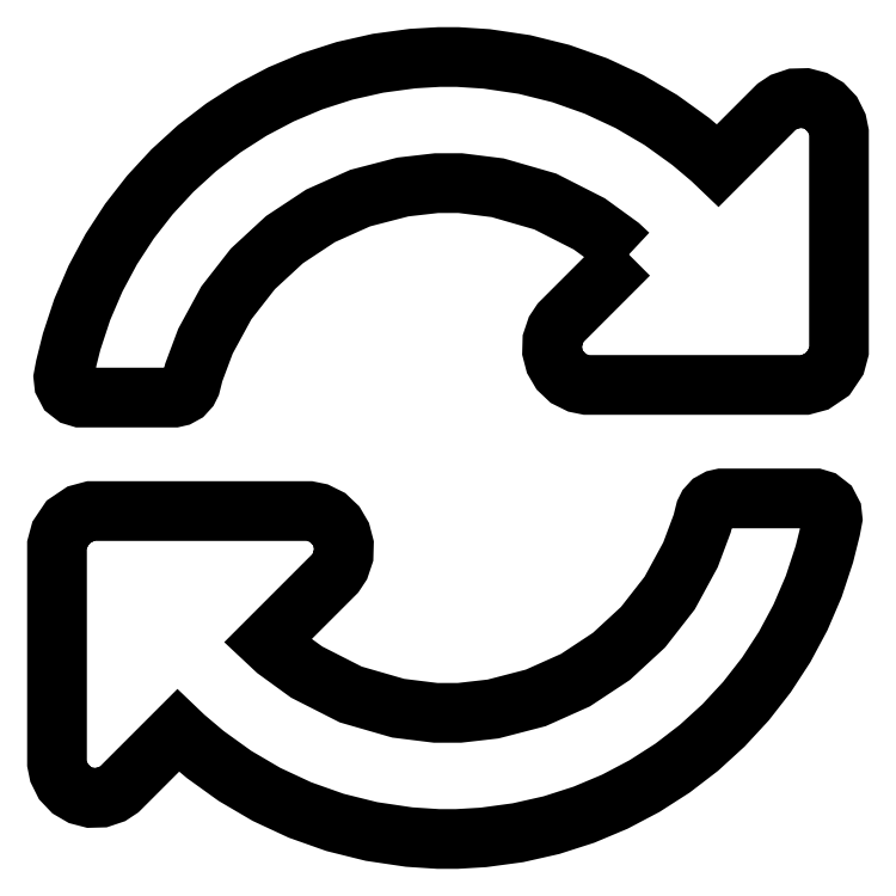
<metadata>
{"format":"dxf","ext":"dxf","renderer":"ezdxf+matplotlib","layout":"modelspace","background":"white","min_lineweight":24,"dpi":150}
</metadata>
<code>
0
SECTION
2
ENTITIES
0
POLYLINE
8
0
66
     1
10
0
20
0
30
0
70
     1
40
0
41
0
0
VERTEX
8
0
10
3.862
20
3.945
30
0
40
0
41
0
0
VERTEX
8
0
10
3.802
20
4.001
30
0
40
0
41
0
0
VERTEX
8
0
10
3.6
20
4.147
30
0
40
0
41
0
0
VERTEX
8
0
10
3.309
20
4.295
30
0
40
0
41
0
0
VERTEX
8
0
10
2.995
20
4.386
30
0
40
0
41
0
0
VERTEX
8
0
10
2.748
20
4.417
30
0
40
0
41
0
0
VERTEX
8
0
10
2.665
20
4.417
30
0
40
0
41
0
0
VERTEX
8
0
10
2.591
20
4.417
30
0
40
0
41
0
0
VERTEX
8
0
10
2.368
20
4.391
30
0
40
0
41
0
0
VERTEX
8
0
10
2.087
20
4.318
30
0
40
0
41
0
0
VERTEX
8
0
10
1.825
20
4.201
30
0
40
0
41
0
0
VERTEX
8
0
10
1.587
20
4.044
30
0
40
0
41
0
0
VERTEX
8
0
10
1.378
20
3.85
30
0
40
0
41
0
0
VERTEX
8
0
10
1.202
20
3.625
30
0
40
0
41
0
0
VERTEX
8
0
10
1.064
20
3.372
30
0
40
0
41
0
0
VERTEX
8
0
10
0.987
20
3.166
30
0
40
0
41
0
0
VERTEX
8
0
10
0.9693
20
3.095
30
0
40
0
41
0
0
VERTEX
8
0
10
0.9668
20
3.085
30
0
40
0
41
0
0
VERTEX
8
0
10
0.9525
20
3.057
30
0
40
0
41
0
0
VERTEX
8
0
10
0.925
20
3.027
30
0
40
0
41
0
0
VERTEX
8
0
10
0.8893
20
3.007
30
0
40
0
41
0
0
VERTEX
8
0
10
0.8583
20
3
30
0
40
0
41
0
0
VERTEX
8
0
10
0.848
20
3
30
0
40
0
41
0
0
VERTEX
8
0
10
0.2511
20
3
30
0
40
0
41
0
0
VERTEX
8
0
10
0.2375
20
3
30
0
40
0
41
0
0
VERTEX
8
0
10
0.1968
20
3.012
30
0
40
0
41
0
0
VERTEX
8
0
10
0.1548
20
3.045
30
0
40
0
41
0
0
VERTEX
8
0
10
0.1302
20
3.092
30
0
40
0
41
0
0
VERTEX
8
0
10
0.1256
20
3.134
30
0
40
0
41
0
0
VERTEX
8
0
10
0.1281
20
3.148
30
0
40
0
41
0
0
VERTEX
8
0
10
0.1386
20
3.203
30
0
40
0
41
0
0
VERTEX
8
0
10
0.1799
20
3.369
30
0
40
0
41
0
0
VERTEX
8
0
10
0.2501
20
3.582
30
0
40
0
41
0
0
VERTEX
8
0
10
0.3378
20
3.786
30
0
40
0
41
0
0
VERTEX
8
0
10
0.4423
20
3.981
30
0
40
0
41
0
0
VERTEX
8
0
10
0.5624
20
4.166
30
0
40
0
41
0
0
VERTEX
8
0
10
0.6975
20
4.339
30
0
40
0
41
0
0
VERTEX
8
0
10
0.8465
20
4.5
30
0
40
0
41
0
0
VERTEX
8
0
10
1.008
20
4.648
30
0
40
0
41
0
0
VERTEX
8
0
10
1.183
20
4.782
30
0
40
0
41
0
0
VERTEX
8
0
10
1.368
20
4.9
30
0
40
0
41
0
0
VERTEX
8
0
10
1.564
20
5.004
30
0
40
0
41
0
0
VERTEX
8
0
10
1.769
20
5.09
30
0
40
0
41
0
0
VERTEX
8
0
10
1.983
20
5.159
30
0
40
0
41
0
0
VERTEX
8
0
10
2.204
20
5.209
30
0
40
0
41
0
0
VERTEX
8
0
10
2.433
20
5.24
30
0
40
0
41
0
0
VERTEX
8
0
10
2.608
20
5.25
30
0
40
0
41
0
0
VERTEX
8
0
10
2.667
20
5.25
30
0
40
0
41
0
0
VERTEX
8
0
10
2.731
20
5.25
30
0
40
0
41
0
0
VERTEX
8
0
10
2.923
20
5.237
30
0
40
0
41
0
0
VERTEX
8
0
10
3.172
20
5.201
30
0
40
0
41
0
0
VERTEX
8
0
10
3.413
20
5.141
30
0
40
0
41
0
0
VERTEX
8
0
10
3.645
20
5.058
30
0
40
0
41
0
0
VERTEX
8
0
10
3.865
20
4.956
30
0
40
0
41
0
0
VERTEX
8
0
10
4.074
20
4.833
30
0
40
0
41
0
0
VERTEX
8
0
10
4.27
20
4.693
30
0
40
0
41
0
0
VERTEX
8
0
10
4.408
20
4.576
30
0
40
0
41
0
0
VERTEX
8
0
10
4.451
20
4.535
30
0
40
0
41
0
0
VERTEX
8
0
10
4.823
20
4.907
30
0
40
0
41
0
0
VERTEX
8
0
10
4.837
20
4.92
30
0
40
0
41
0
0
VERTEX
8
0
10
4.887
20
4.953
30
0
40
0
41
0
0
VERTEX
8
0
10
4.956
20
4.977
30
0
40
0
41
0
0
VERTEX
8
0
10
5.027
20
4.979
30
0
40
0
41
0
0
VERTEX
8
0
10
5.096
20
4.961
30
0
40
0
41
0
0
VERTEX
8
0
10
5.156
20
4.925
30
0
40
0
41
0
0
VERTEX
8
0
10
5.205
20
4.874
30
0
40
0
41
0
0
VERTEX
8
0
10
5.238
20
4.808
30
0
40
0
41
0
0
VERTEX
8
0
10
5.25
20
4.749
30
0
40
0
41
0
0
VERTEX
8
0
10
5.25
20
4.73
30
0
40
0
41
0
0
VERTEX
8
0
10
5.25
20
3.333
30
0
40
0
41
0
0
VERTEX
8
0
10
5.25
20
3.309
30
0
40
0
41
0
0
VERTEX
8
0
10
5.23
20
3.236
30
0
40
0
41
0
0
VERTEX
8
0
10
5.177
20
3.157
30
0
40
0
41
0
0
VERTEX
8
0
10
5.097
20
3.103
30
0
40
0
41
0
0
VERTEX
8
0
10
5.024
20
3.083
30
0
40
0
41
0
0
VERTEX
8
0
10
5
20
3.083
30
0
40
0
41
0
0
VERTEX
8
0
10
3.604
20
3.083
30
0
40
0
41
0
0
VERTEX
8
0
10
3.584
20
3.083
30
0
40
0
41
0
0
VERTEX
8
0
10
3.526
20
3.095
30
0
40
0
41
0
0
VERTEX
8
0
10
3.46
20
3.128
30
0
40
0
41
0
0
VERTEX
8
0
10
3.408
20
3.177
30
0
40
0
41
0
0
VERTEX
8
0
10
3.373
20
3.238
30
0
40
0
41
0
0
VERTEX
8
0
10
3.355
20
3.306
30
0
40
0
41
0
0
VERTEX
8
0
10
3.357
20
3.377
30
0
40
0
41
0
0
VERTEX
8
0
10
3.38
20
3.447
30
0
40
0
41
0
0
VERTEX
8
0
10
3.413
20
3.496
30
0
40
0
41
0
0
VERTEX
8
0
10
3.427
20
3.51
30
0
40
0
41
0
0
VERTEX
8
0
10
3.862
20
3.945
30
0
40
0
41
0
0
SEQEND
8
0
0
POLYLINE
8
0
66
     1
10
0
20
0
30
0
70
     1
40
0
41
0
0
VERTEX
8
0
10
0.3333
20
2.25
30
0
40
0
41
0
0
VERTEX
8
0
10
1.73
20
2.25
30
0
40
0
41
0
0
VERTEX
8
0
10
1.749
20
2.25
30
0
40
0
41
0
0
VERTEX
8
0
10
1.808
20
2.238
30
0
40
0
41
0
0
VERTEX
8
0
10
1.873
20
2.206
30
0
40
0
41
0
0
VERTEX
8
0
10
1.925
20
2.157
30
0
40
0
41
0
0
VERTEX
8
0
10
1.961
20
2.096
30
0
40
0
41
0
0
VERTEX
8
0
10
1.979
20
2.027
30
0
40
0
41
0
0
VERTEX
8
0
10
1.977
20
1.956
30
0
40
0
41
0
0
VERTEX
8
0
10
1.953
20
1.887
30
0
40
0
41
0
0
VERTEX
8
0
10
1.92
20
1.837
30
0
40
0
41
0
0
VERTEX
8
0
10
1.907
20
1.823
30
0
40
0
41
0
0
VERTEX
8
0
10
1.472
20
1.388
30
0
40
0
41
0
0
VERTEX
8
0
10
1.532
20
1.332
30
0
40
0
41
0
0
VERTEX
8
0
10
1.733
20
1.186
30
0
40
0
41
0
0
VERTEX
8
0
10
2.024
20
1.038
30
0
40
0
41
0
0
VERTEX
8
0
10
2.338
20
0.9473
30
0
40
0
41
0
0
VERTEX
8
0
10
2.586
20
0.9166
30
0
40
0
41
0
0
VERTEX
8
0
10
2.668
20
0.9167
30
0
40
0
41
0
0
VERTEX
8
0
10
2.742
20
0.9167
30
0
40
0
41
0
0
VERTEX
8
0
10
2.965
20
0.9422
30
0
40
0
41
0
0
VERTEX
8
0
10
3.246
20
1.015
30
0
40
0
41
0
0
VERTEX
8
0
10
3.508
20
1.133
30
0
40
0
41
0
0
VERTEX
8
0
10
3.746
20
1.29
30
0
40
0
41
0
0
VERTEX
8
0
10
3.956
20
1.483
30
0
40
0
41
0
0
VERTEX
8
0
10
4.131
20
1.708
30
0
40
0
41
0
0
VERTEX
8
0
10
4.269
20
1.961
30
0
40
0
41
0
0
VERTEX
8
0
10
4.346
20
2.167
30
0
40
0
41
0
0
VERTEX
8
0
10
4.364
20
2.238
30
0
40
0
41
0
0
VERTEX
8
0
10
4.366
20
2.248
30
0
40
0
41
0
0
VERTEX
8
0
10
4.381
20
2.277
30
0
40
0
41
0
0
VERTEX
8
0
10
4.408
20
2.307
30
0
40
0
41
0
0
VERTEX
8
0
10
4.444
20
2.326
30
0
40
0
41
0
0
VERTEX
8
0
10
4.475
20
2.333
30
0
40
0
41
0
0
VERTEX
8
0
10
4.485
20
2.333
30
0
40
0
41
0
0
VERTEX
8
0
10
5.082
20
2.333
30
0
40
0
41
0
0
VERTEX
8
0
10
5.096
20
2.333
30
0
40
0
41
0
0
VERTEX
8
0
10
5.136
20
2.321
30
0
40
0
41
0
0
VERTEX
8
0
10
5.178
20
2.288
30
0
40
0
41
0
0
VERTEX
8
0
10
5.203
20
2.241
30
0
40
0
41
0
0
VERTEX
8
0
10
5.208
20
2.199
30
0
40
0
41
0
0
VERTEX
8
0
10
5.205
20
2.186
30
0
40
0
41
0
0
VERTEX
8
0
10
5.195
20
2.13
30
0
40
0
41
0
0
VERTEX
8
0
10
5.153
20
1.965
30
0
40
0
41
0
0
VERTEX
8
0
10
5.083
20
1.752
30
0
40
0
41
0
0
VERTEX
8
0
10
4.995
20
1.547
30
0
40
0
41
0
0
VERTEX
8
0
10
4.891
20
1.352
30
0
40
0
41
0
0
VERTEX
8
0
10
4.771
20
1.168
30
0
40
0
41
0
0
VERTEX
8
0
10
4.636
20
0.9945
30
0
40
0
41
0
0
VERTEX
8
0
10
4.487
20
0.8336
30
0
40
0
41
0
0
VERTEX
8
0
10
4.325
20
0.6857
30
0
40
0
41
0
0
VERTEX
8
0
10
4.151
20
0.5519
30
0
40
0
41
0
0
VERTEX
8
0
10
3.965
20
0.4329
30
0
40
0
41
0
0
VERTEX
8
0
10
3.769
20
0.3299
30
0
40
0
41
0
0
VERTEX
8
0
10
3.564
20
0.2435
30
0
40
0
41
0
0
VERTEX
8
0
10
3.35
20
0.1748
30
0
40
0
41
0
0
VERTEX
8
0
10
3.129
20
0.1246
30
0
40
0
41
0
0
VERTEX
8
0
10
2.901
20
0.0938
30
0
40
0
41
0
0
VERTEX
8
0
10
2.725
20
0.08333
30
0
40
0
41
0
0
VERTEX
8
0
10
2.667
20
0.08333
30
0
40
0
41
0
0
VERTEX
8
0
10
2.603
20
0.08333
30
0
40
0
41
0
0
VERTEX
8
0
10
2.41
20
0.09592
30
0
40
0
41
0
0
VERTEX
8
0
10
2.161
20
0.1328
30
0
40
0
41
0
0
VERTEX
8
0
10
1.92
20
0.1929
30
0
40
0
41
0
0
VERTEX
8
0
10
1.689
20
0.2749
30
0
40
0
41
0
0
VERTEX
8
0
10
1.468
20
0.3777
30
0
40
0
41
0
0
VERTEX
8
0
10
1.259
20
0.5001
30
0
40
0
41
0
0
VERTEX
8
0
10
1.064
20
0.6408
30
0
40
0
41
0
0
VERTEX
8
0
10
0.9256
20
0.7573
30
0
40
0
41
0
0
VERTEX
8
0
10
0.8822
20
0.7988
30
0
40
0
41
0
0
VERTEX
8
0
10
0.5101
20
0.4268
30
0
40
0
41
0
0
VERTEX
8
0
10
0.4963
20
0.413
30
0
40
0
41
0
0
VERTEX
8
0
10
0.4465
20
0.38
30
0
40
0
41
0
0
VERTEX
8
0
10
0.377
20
0.3567
30
0
40
0
41
0
0
VERTEX
8
0
10
0.3058
20
0.3548
30
0
40
0
41
0
0
VERTEX
8
0
10
0.2376
20
0.3726
30
0
40
0
41
0
0
VERTEX
8
0
10
0.1768
20
0.4082
30
0
40
0
41
0
0
VERTEX
8
0
10
0.1278
20
0.4599
30
0
40
0
41
0
0
VERTEX
8
0
10
0.09516
20
0.5256
30
0
40
0
41
0
0
VERTEX
8
0
10
0.08333
20
0.5841
30
0
40
0
41
0
0
VERTEX
8
0
10
0.08333
20
0.6036
30
0
40
0
41
0
0
VERTEX
8
0
10
0.08333
20
2
30
0
40
0
41
0
0
VERTEX
8
0
10
0.08333
20
2.024
30
0
40
0
41
0
0
VERTEX
8
0
10
0.103
20
2.097
30
0
40
0
41
0
0
VERTEX
8
0
10
0.1565
20
2.177
30
0
40
0
41
0
0
VERTEX
8
0
10
0.236
20
2.23
30
0
40
0
41
0
0
VERTEX
8
0
10
0.309
20
2.25
30
0
40
0
41
0
0
VERTEX
8
0
10
0.3333
20
2.25
30
0
40
0
41
0
0
SEQEND
8
0
0
ENDSEC
0
EOF

</code>
